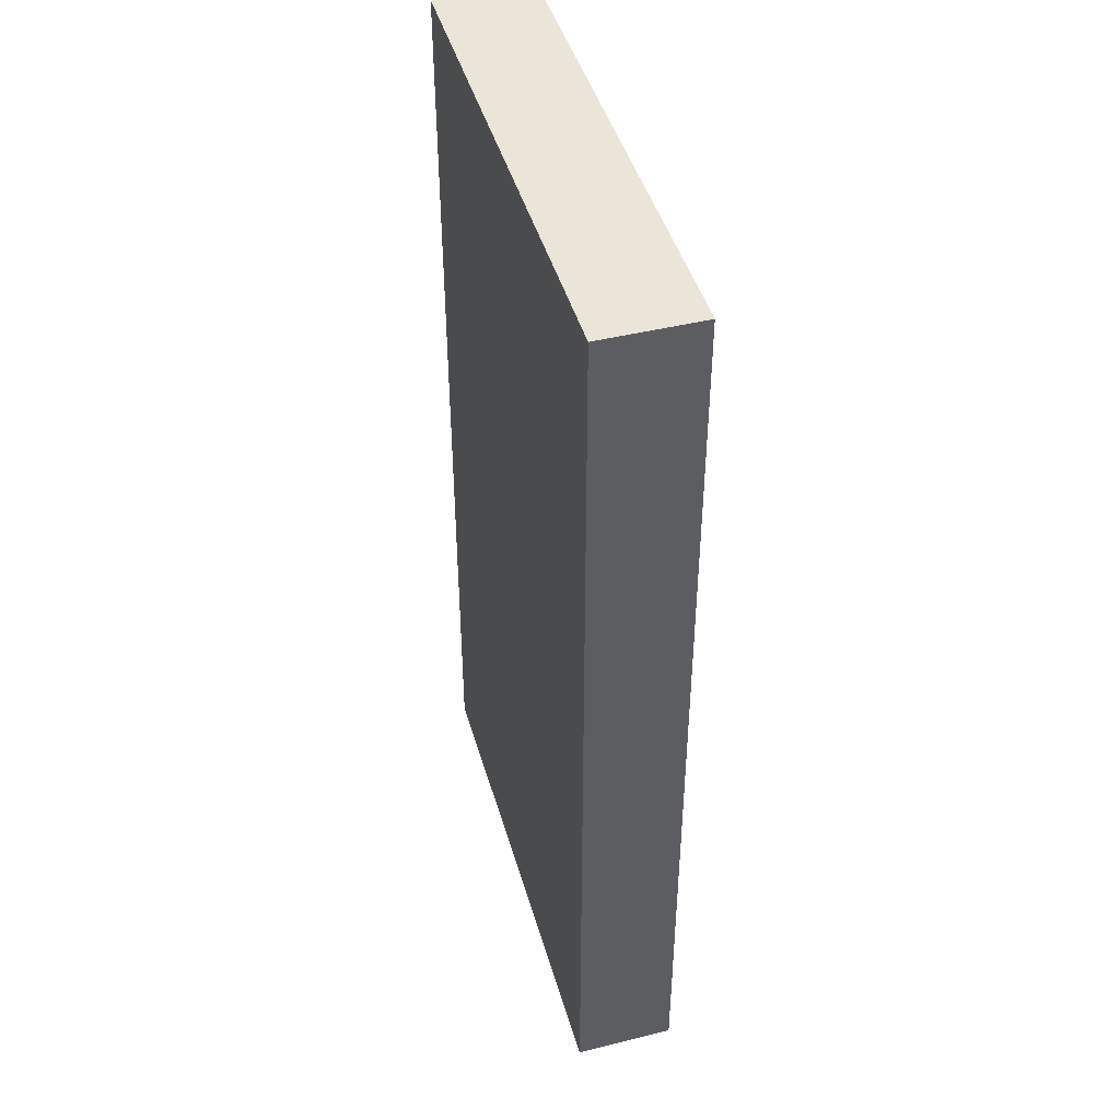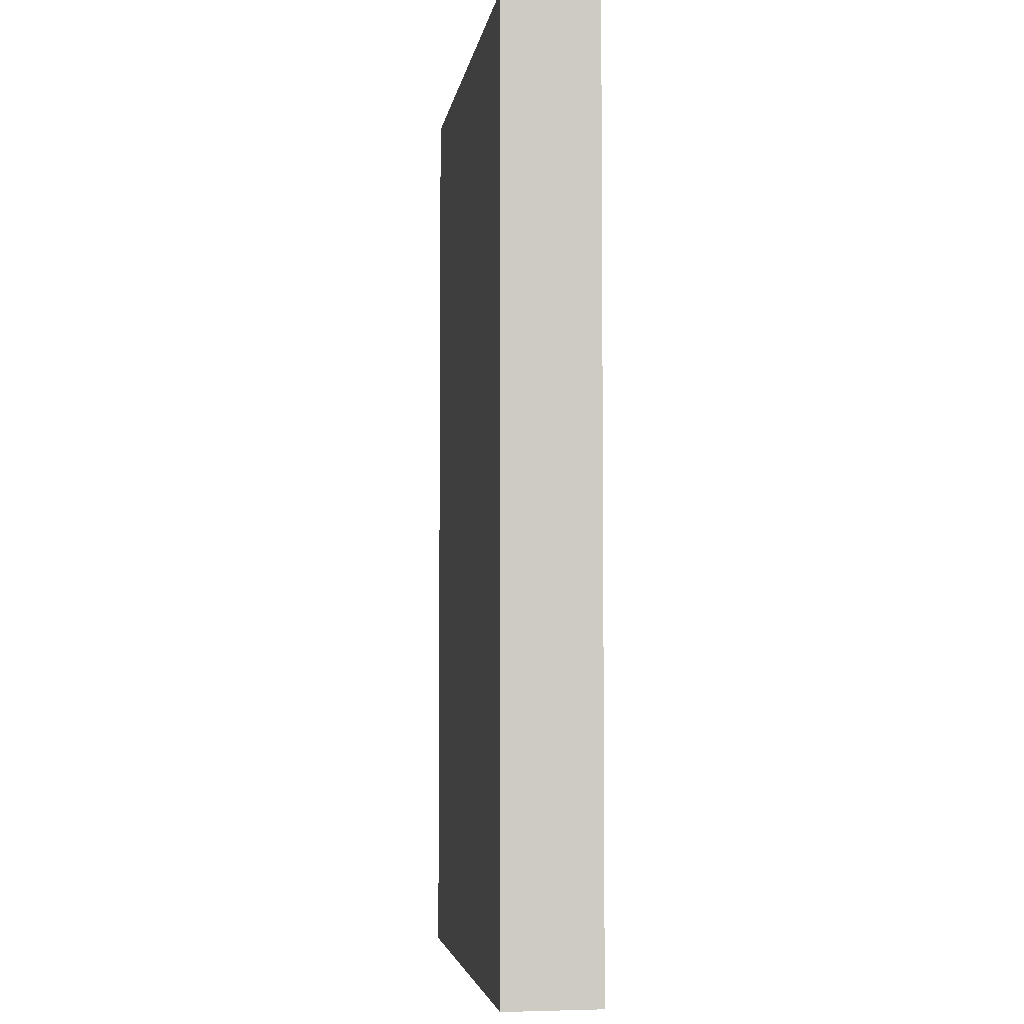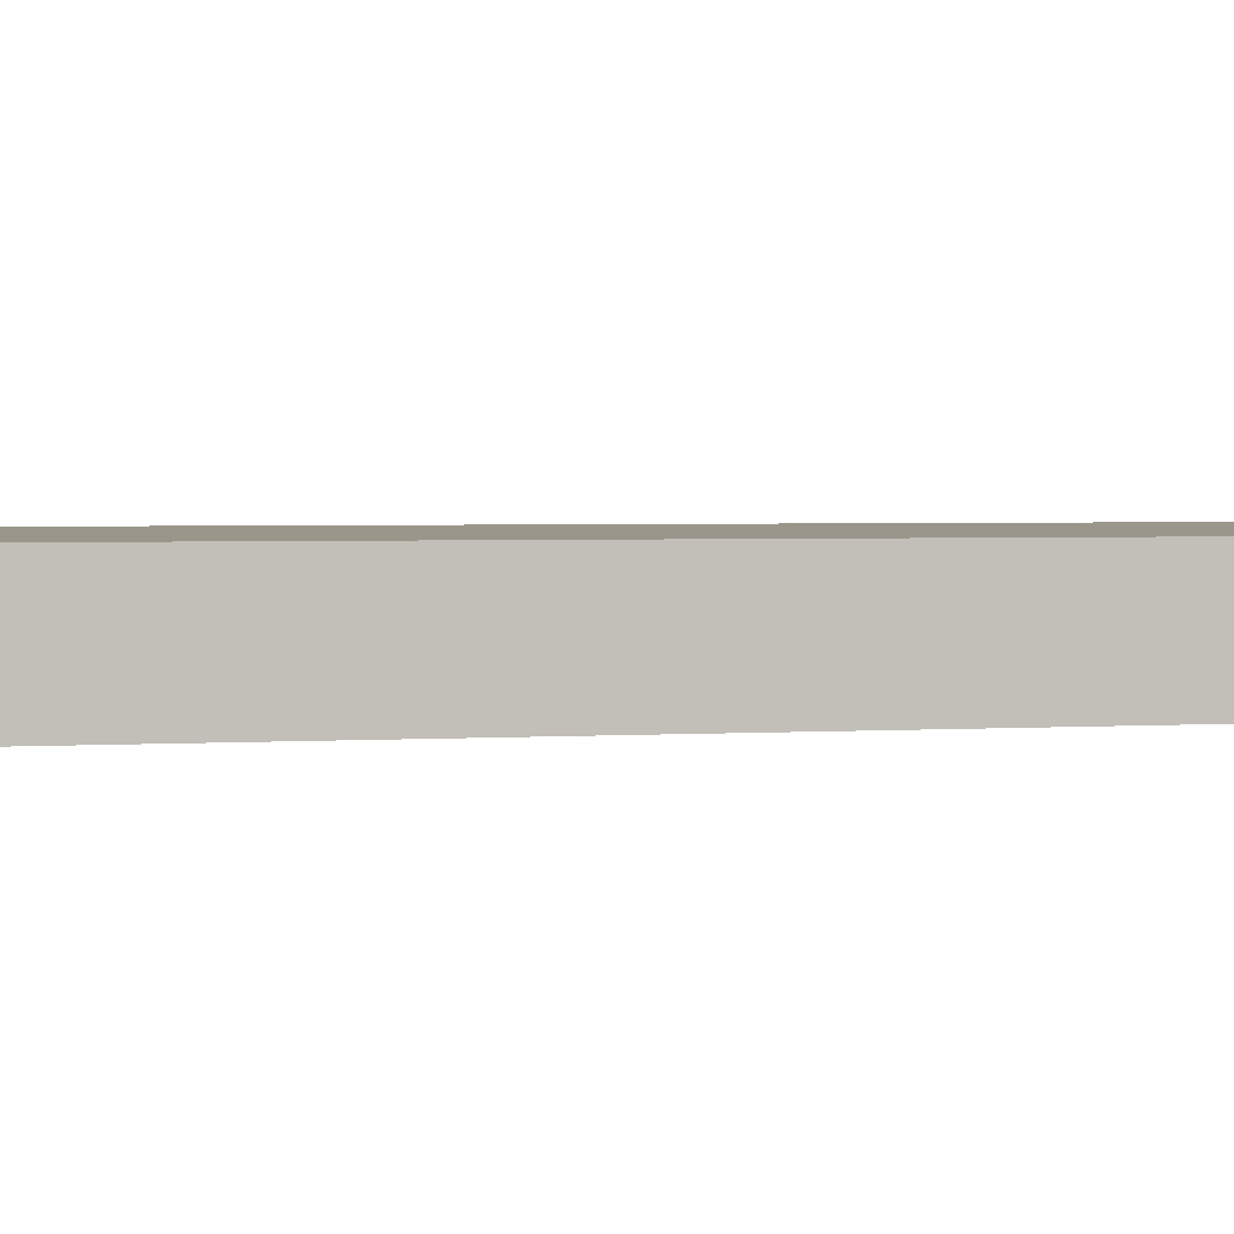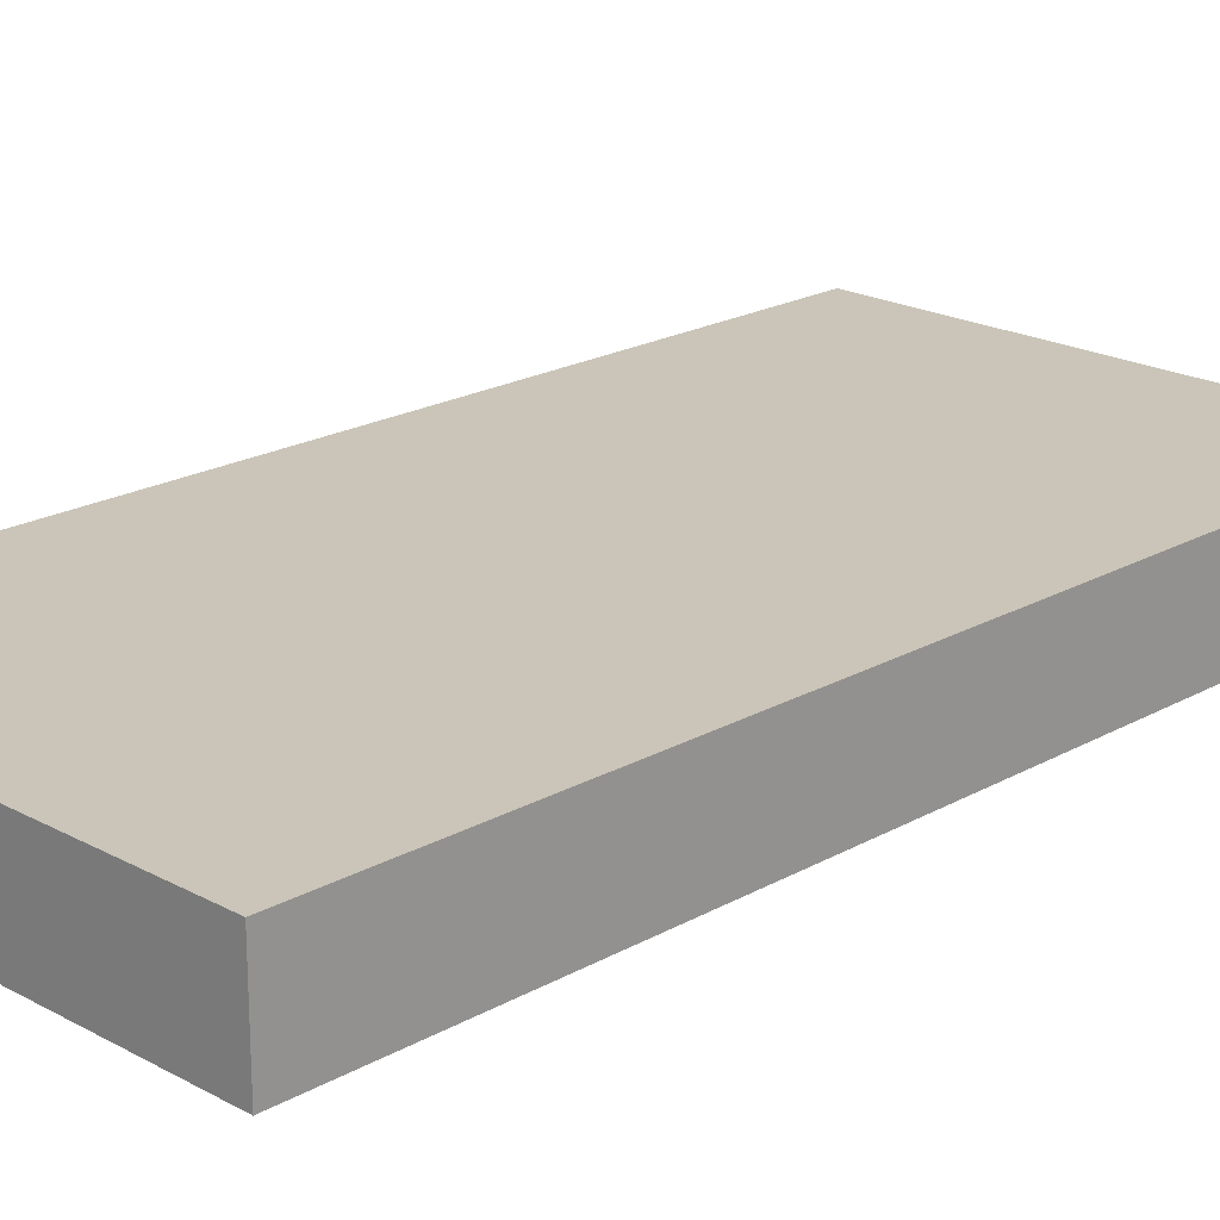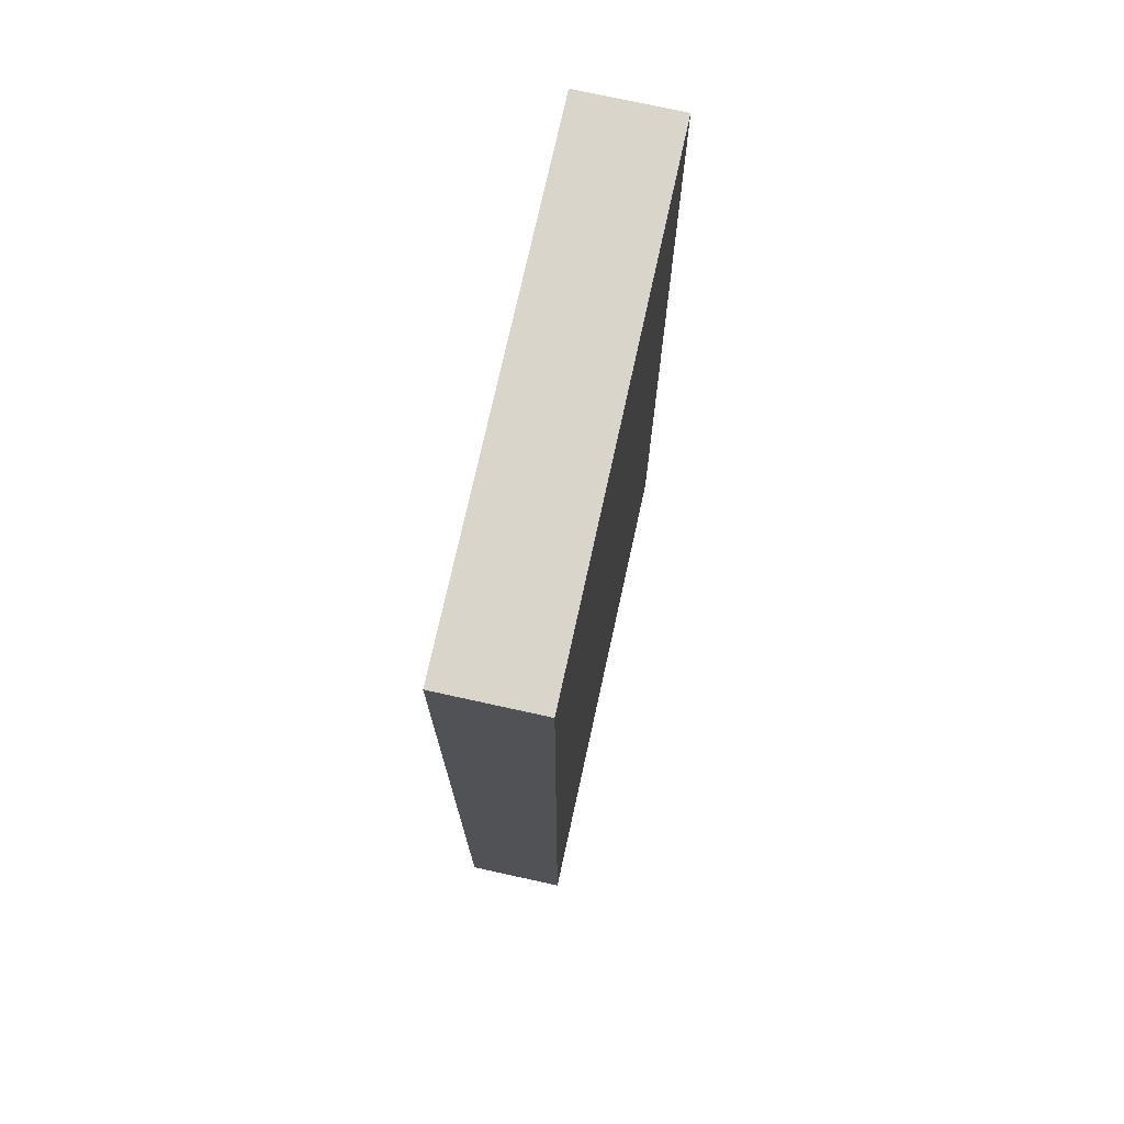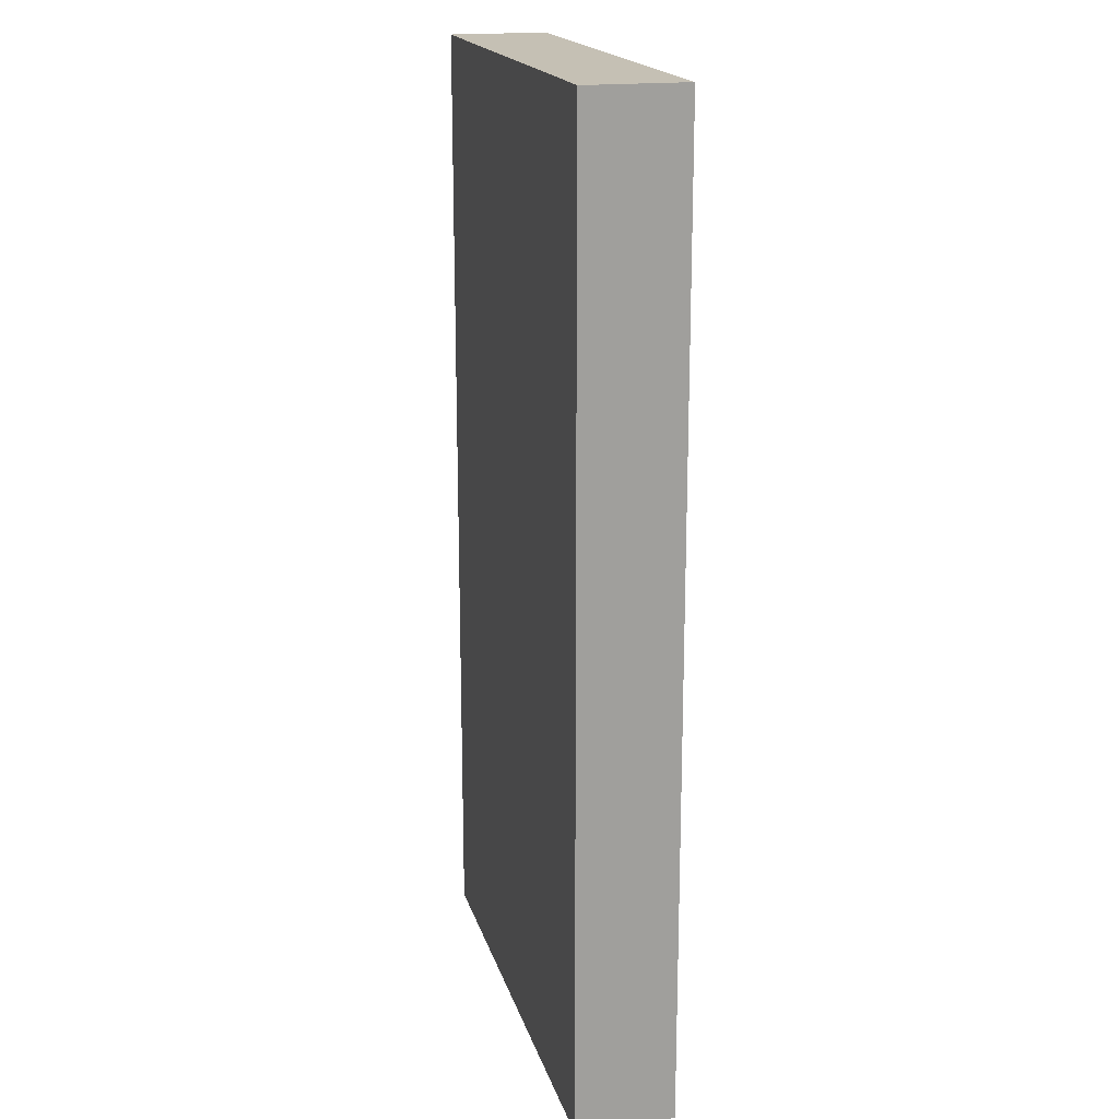
<metadata>
{"format":"obj","ext":"obj","renderer":"f3d","projection":"perspective","resolution":1024,"background":"white","views":[{"elev":45.2,"azim":-105.9,"up":"+Z"},{"elev":-4.4,"azim":81.3,"up":"+Z"},{"elev":2.3,"azim":75.6,"up":"+Y"},{"elev":20.5,"azim":44.5,"up":"+Y"},{"elev":74.3,"azim":-77.6,"up":"+Z"},{"elev":18.4,"azim":-104.4,"up":"+Z"}]}
</metadata>
<code>
v -12.71 -2.516 24.64
v 12.71 -2.516 24.64
v -12.71 2.516 24.64
v 12.71 2.516 24.64
v -12.71 2.516 -24.64
v 12.71 2.516 -24.64
v -12.71 -2.516 -24.64
v 12.71 -2.516 -24.64
v -10.81 2.516 18.37
v 10.81 2.516 18.37
v 10.81 2.516 -18.74
v -10.81 2.516 -18.74
v -3.529 -2.516 -6.003
v 3.529 -2.516 -6.003
v 3.529 -2.516 4.873
v -3.529 -2.516 4.873
v 11.99 2.516 23.92
v -11.99 2.516 23.92
v -11.99 2.516 -23.92
v 11.99 2.516 -23.92
v 1.531 2.516 22.71
v -1.531 2.516 22.71
v 1.531 2.516 19.58
v -1.531 2.516 19.58
v -2.34 2.516 -22.11
v 2.34 2.516 -22.11
v -2.34 2.516 -20.61
v 2.34 2.516 -20.61
v 0.8675 2.516 22.03
v -0.8673 2.516 22.03
v 0.8675 2.516 20.26
v -0.8673 2.516 20.26
f 1 2 4 3
f 9 10 11 12
f 5 6 8 7
f 13 14 15 16
f 2 8 6 4
f 7 1 3 5
f 3 4 17 18
f 4 6 20 17
f 6 5 19 20
f 5 3 18 19
f 7 8 14 13
f 8 2 15 14
f 2 1 16 15
f 1 7 13 16
f 30 29 31 32
f 19 18 9 12
f 26 25 27 28
f 17 20 11 10
f 18 17 21 22
f 17 10 23 21
f 10 9 24 23
f 9 18 22 24
f 20 19 25 26
f 19 12 27 25
f 12 11 28 27
f 11 20 26 28
f 22 21 29 30
f 21 23 31 29
f 23 24 32 31
f 24 22 30 32

</code>
